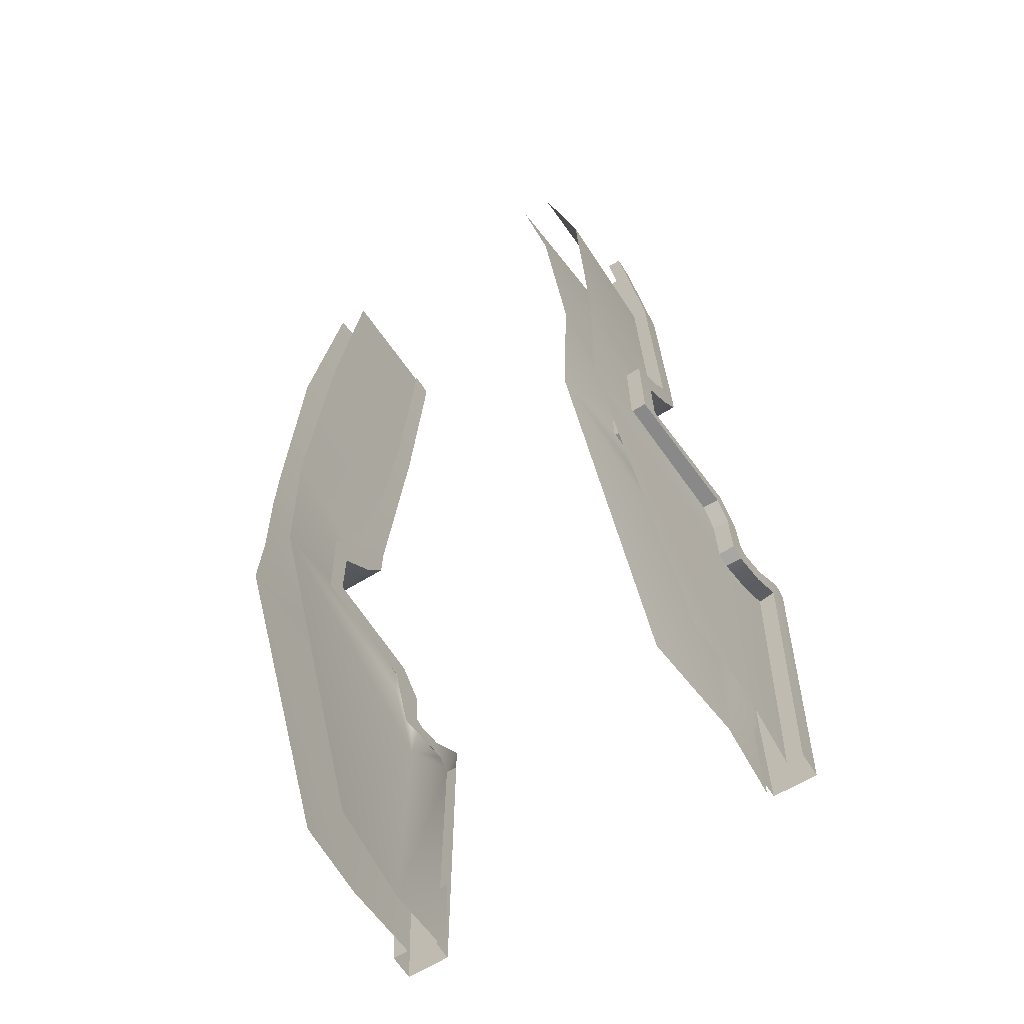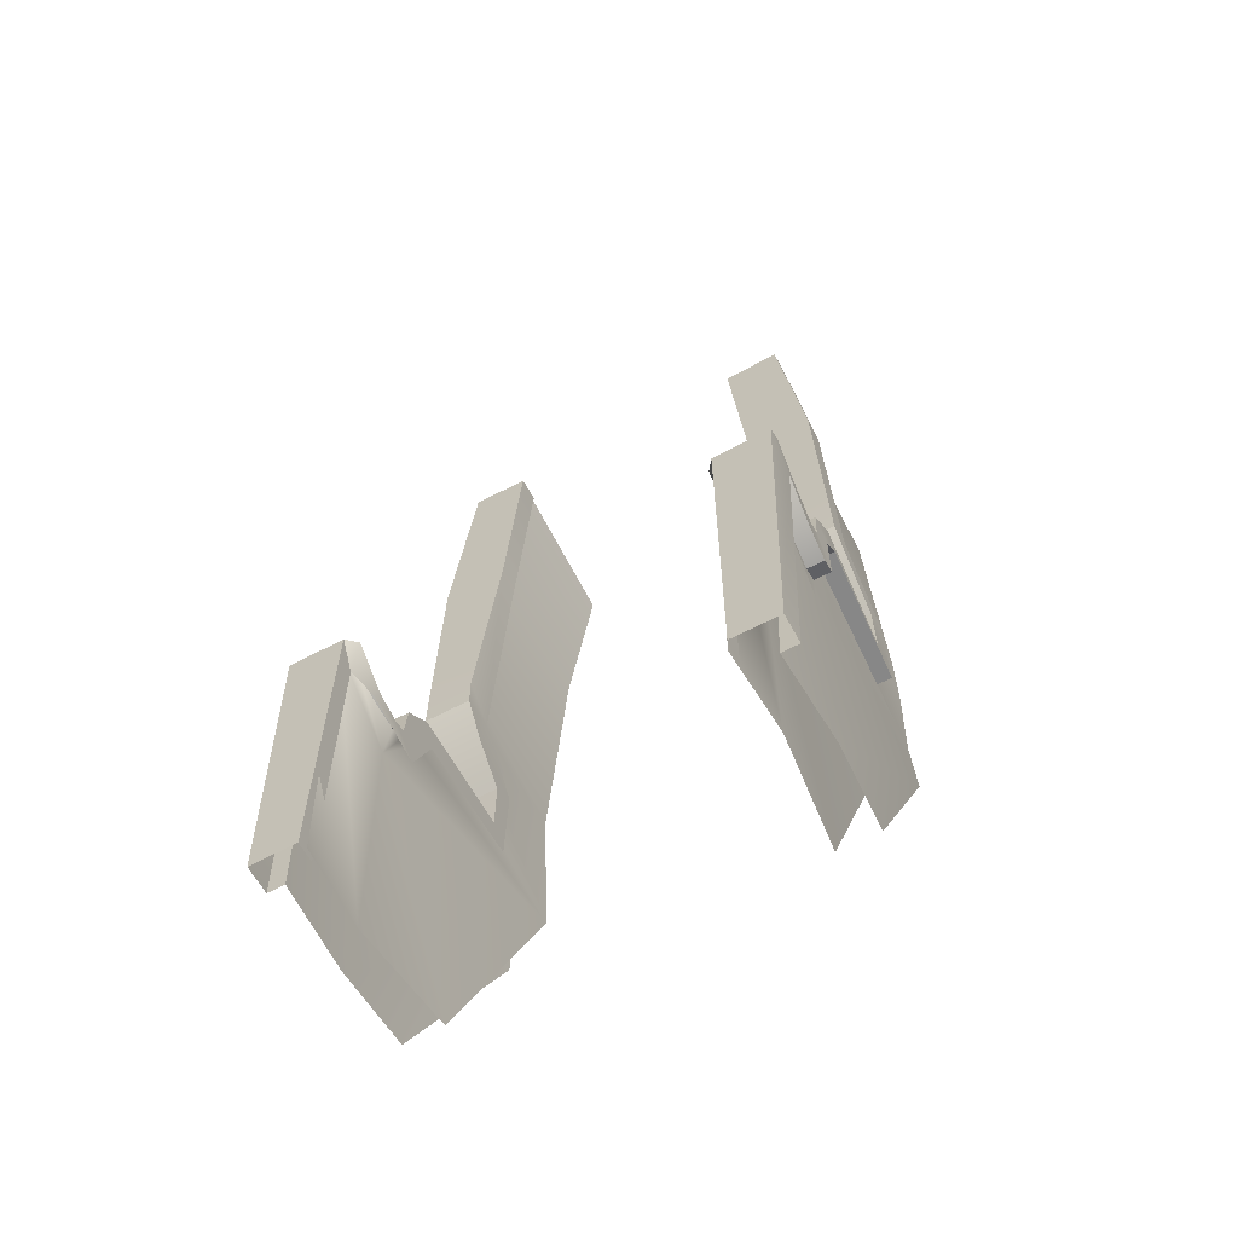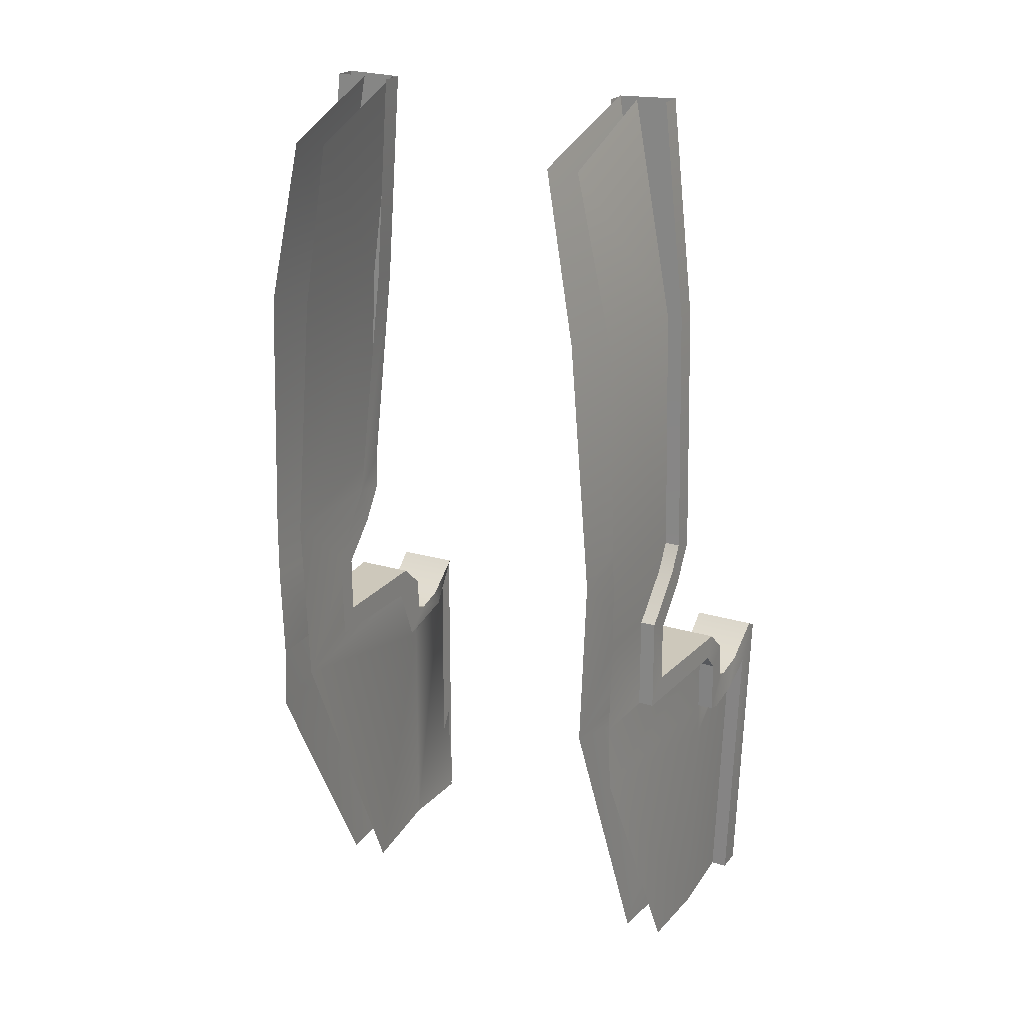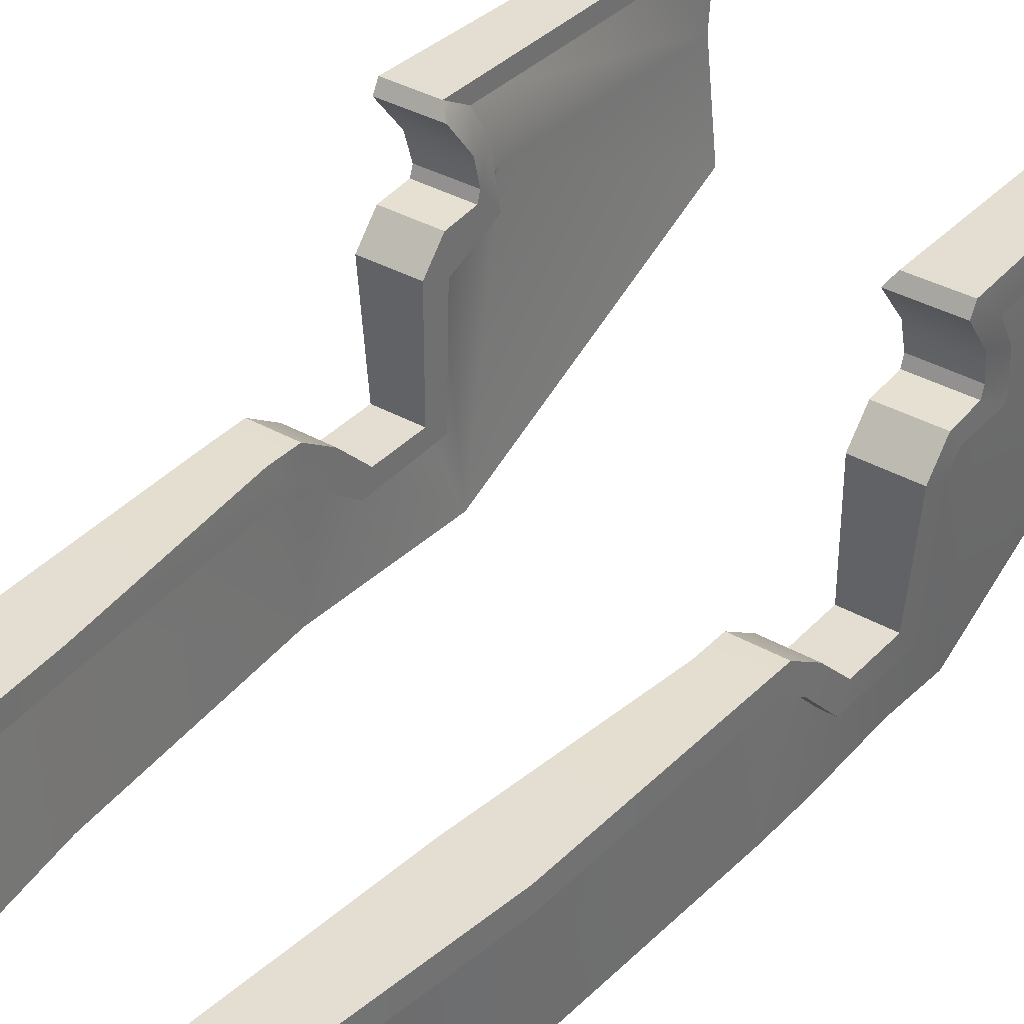
<metadata>
{"format":"obj","ext":"obj","renderer":"f3d","projection":"perspective","resolution":1024,"background":"white","views":[{"elev":-63.1,"azim":31.9,"up":"+Z"},{"elev":-62.5,"azim":-151.6,"up":"+Z"},{"elev":21.9,"azim":27.4,"up":"+Z"},{"elev":36.0,"azim":36.9,"up":"+Y"}]}
</metadata>
<code>
g Color_04
v -0.7441 -0.1837 7.251
v 0.5064 -0.1837 3.995
v 0.1434 -0.1837 7.277
v -0.5048 -0.1837 3.965
v -0.1421 -0.1837 0.6494
v 0.5839 -0.1837 0.6487
v -0.1421 -0.1909 0.1122
v 0.5928 -0.1903 0.1144
v 0.7526 0.7101 -1.894
v -0.1421 0.715 -1.894
v -0.1421 1.136 -2.268
v 0.7526 1.136 -2.268
v 0.5928 -0.1903 0.1144
v -0.1421 -0.1909 0.1122
v -0.1421 -0.5539 -0.4282
v 0.601 -0.5534 -0.4274
v 0.601 -1.115 -0.992
v -0.1421 -1.115 -0.9905
v -0.08182 -0.5337 7.278
v 0.1434 -0.5337 7.277
v 0.5064 -0.5337 3.995
v 0.2797 -0.5337 3.991
v 0.5839 -0.5337 0.6531
v 0.3574 -0.5337 0.6531
v 0.3657 -0.539 0.2228
v 0.5928 -0.539 0.2228
v 0.3734 -0.807 -0.177
v 0.601 -1.465 -0.8081
v 0.3734 -1.465 -0.8081
v 0.601 -0.807 -0.177
v 0.3657 -0.539 0.2228
v 0.5928 -0.539 0.2228
v 0.373 -1.465 -2.244
v 0.6062 -1.465 -2.244
v 0.7526 0.5651 -2.244
v 0.5026 0.5651 -2.244
v 0.7526 0.5651 -2.244
v 0.7526 0.8363 -2.515
v 0.5026 0.8363 -2.515
v 0.5026 0.5651 -2.244
v 0.1434 -0.5337 7.277
v 0.1434 -0.1837 7.277
v 0.5064 -0.1837 3.995
v 0.5064 -0.5337 3.995
v 0.5839 -0.1837 0.6487
v 0.5839 -0.5337 0.6531
v 0.5928 -0.1903 0.1144
v 0.5928 -0.539 0.2228
v 0.601 -0.5534 -0.4274
v 0.601 -0.807 -0.177
v 0.601 -0.807 -0.177
v 0.601 -0.5534 -0.4274
v 0.601 -1.115 -0.992
v 0.601 -1.465 -0.8081
v 0.6062 -1.115 -1.894
v 0.6062 -1.465 -2.244
v 0.7526 0.7101 -1.894
v 0.7526 0.5651 -2.244
v 0.7526 1.136 -2.268
v 0.7526 0.8363 -2.515
v 0.7526 1.188 -2.824
v 0.7526 0.8552 -3.338
v 0.7526 1.345 -2.878
v 0.7526 1.066 -3.397
v 0.7842 1.602 -3.27
v 0.7842 1.784 -2.772
v 0.8195 2.113 -2.947
v 0.8195 2.367 -2.328
v 0.8195 2.113 -2.947
v 0.8195 2.367 -2.328
v 0.8195 2.558 -2.43
v 0.6589 2.558 -7.28
v 0.6589 2.151 -7.28
v 0.8195 2.558 -2.43
v -0.01476 2.558 -2.427
v -0.01476 2.558 -7.273
v 0.6589 2.558 -7.28
v 0.5695 2.113 -3.008
v 0.8195 2.113 -2.947
v 0.6589 2.151 -7.28
v 0.4089 2.151 -7.28
v 0.7526 1.066 -3.397
v 0.5026 1.066 -3.397
v 0.5026 0.8552 -3.338
v 0.7526 0.8552 -3.338
v 0.7526 1.136 -2.268
v -0.1421 1.136 -2.268
v -0.1421 1.188 -2.824
v 0.7526 1.188 -2.824
v 0.5026 0.8363 -2.515
v 0.7526 0.8363 -2.515
v 0.7526 0.8552 -3.338
v 0.5026 0.8552 -3.338
v 0.7526 1.345 -2.878
v -0.1421 1.352 -2.876
v -0.1421 1.795 -2.767
v 0.7842 1.784 -2.772
v -0.1421 2.371 -2.325
v 0.8195 2.367 -2.328
v 0.5026 1.066 -3.397
v 0.7526 1.066 -3.397
v 0.7842 1.602 -3.27
v 0.5342 1.602 -3.27
v 0.5695 2.113 -3.008
v 0.8195 2.113 -2.947
v 0.3734 -1.465 -0.8081
v 0.601 -1.465 -0.8081
v 0.6062 -1.465 -2.244
v 0.373 -1.465 -2.244
v 0.6062 -1.115 -1.894
v 0.601 -1.115 -0.992
v -0.1421 -1.115 -0.9905
v -0.1421 -1.11 -1.892
v 0.7526 0.7101 -1.894
v 0.6062 -1.115 -1.894
v -0.1421 -1.11 -1.892
v -0.1421 0.715 -1.894
v 0.8195 2.558 -2.43
v 0.8195 2.367 -2.328
v -0.1421 2.371 -2.325
v -0.01476 2.558 -2.427
v 0.7526 1.345 -2.878
v 0.7526 1.188 -2.824
v -0.1421 1.188 -2.824
v -0.1421 1.352 -2.876
v -0.7441 -0.1837 7.251
v -0.7441 -0.5585 7.251
v -0.5048 -0.5585 3.965
v -0.5048 -0.1837 3.965
v -0.5048 -0.1837 3.965
v -0.5048 -0.5585 3.965
v -0.1421 -0.7007 0.1734
v -0.1421 -0.1837 0.6494
v -0.1421 -0.5539 -0.4282
v -0.1421 -1.449 -0.8129
v -0.1421 -1.115 -0.9905
v -0.1421 -1.399 -2.257
v -0.1421 -1.11 -1.892
v -0.1421 0.5348 -2.325
v -0.1421 0.715 -1.894
v -0.1421 0.8973 -3.231
v -0.1421 1.136 -2.268
v -0.1421 1.188 -2.824
v -0.1421 1.352 -2.876
v -0.1421 1.911 -3.021
v -0.1421 1.795 -2.767
v -0.01476 2.294 -2.883
v -0.1421 2.371 -2.325
v -0.01476 2.558 -2.427
v -0.1421 -0.1837 0.6494
v -0.1421 -0.7007 0.1734
v -0.1421 -0.1909 0.1122
v -0.1421 -0.5539 -0.4282
v -0.01476 2.558 -2.427
v -0.01476 2.294 -2.883
v -0.01476 2.264 -7.273
v -0.01476 2.558 -7.273
v -0.8195 -2.558 6.562
v -0.2599 -0.2883 3.982
v -0.7134 -0.2882 7.28
v -0.3983 -2.558 3.982
v -0.08421 -2.558 0.1304
v -0.09454 -0.2884 0.6537
v -0.08214 -1.205 -0.955
v -0.07959 -0.634 -0.3613
v -0.1815 -2.558 -2.513
v -0.09641 -1.167 -1.946
v -0.09454 -0.2884 0.6537
v -0.08421 -2.558 0.1304
v -0.08601 -0.2862 0.1442
v -0.07959 -0.634 -0.3613
v 0.02513 1.329 -3.467
v 0.09012 2.481 -2.476
v -0.01997 2.374 -2.415
v -0.05239 1.828 -2.864
v -0.08576 1.34 -2.978
v -0.08634 1.119 -2.874
v -0.00288 0.7007 -2.38
v -0.08634 1.097 -2.407
v -0.003458 0.6731 -1.983
v -0.09641 -1.167 -1.946
v -0.1815 -2.558 -2.513
v -0.1801 -0.4157 -7.28
v -0.001738 1.249 -7.28
v -0.001738 1.249 -7.28
v -0.06768 2.453 -7.28
v 0.09012 2.481 -2.476
v 0.02513 1.329 -3.467
v 0.2797 -0.5337 3.991
v -0.3321 -2.558 6.559
v -0.3321 -0.5337 7.278
v 0.2343 -2.558 3.991
v 0.3574 -0.5337 0.6531
v 0.3675 -2.558 0.1304
v 0.3657 -0.539 0.2228
v 0.3734 -0.807 -0.177
v 0.3734 -1.465 -0.8081
v 0.3734 -2.558 -0.8081
v 0.373 -1.465 -2.244
v 0.3297 -2.558 -2.244
v 0.4089 2.151 -7.28
v 0.4758 0.8292 -7.28
v 0.5026 0.868 -3.887
v 0.5695 2.113 -3.008
v 0.4758 0.8292 -7.28
v 0.4089 -0.4157 -7.28
v 0.373 -2.558 -3.243
v 0.5026 0.868 -3.887
v 0.5026 0.8552 -3.338
v 0.5026 0.8363 -2.515
v 0.5026 1.066 -3.397
v 0.5342 1.602 -3.27
v 0.5695 2.113 -3.008
v 0.5026 0.5651 -2.244
v 0.3297 -2.558 -2.244
v 0.373 -1.465 -2.244
v -4.682 -0.1837 7.251
v -5.57 -0.1837 7.277
v -5.933 -0.1837 3.995
v -4.922 -0.1837 3.965
v -5.284 -0.1837 0.6494
v -6.01 -0.1837 0.6487
v -5.284 -0.1909 0.1122
v -6.019 -0.1903 0.1144
v -6.179 0.7101 -1.894
v -6.179 1.136 -2.268
v -5.284 1.136 -2.268
v -5.284 0.715 -1.894
v -6.019 -0.1903 0.1144
v -5.284 -0.5539 -0.4282
v -5.284 -0.1909 0.1122
v -6.027 -0.5534 -0.4274
v -6.027 -1.115 -0.992
v -5.284 -1.115 -0.9905
v -5.345 -0.5337 7.278
v -5.933 -0.5337 3.995
v -5.57 -0.5337 7.277
v -5.706 -0.5337 3.991
v -6.01 -0.5337 0.6531
v -5.784 -0.5337 0.6531
v -5.792 -0.539 0.2228
v -6.019 -0.539 0.2228
v -5.8 -0.807 -0.177
v -5.8 -1.465 -0.8081
v -6.027 -1.465 -0.8081
v -6.027 -0.807 -0.177
v -5.792 -0.539 0.2228
v -6.019 -0.539 0.2228
v -5.799 -1.465 -2.244
v -5.929 0.5651 -2.244
v -6.179 0.5651 -2.244
v -6.033 -1.465 -2.244
v -6.179 0.5651 -2.244
v -5.929 0.5651 -2.244
v -5.929 0.8363 -2.515
v -6.179 0.8363 -2.515
v -5.57 -0.5337 7.277
v -5.933 -0.1837 3.995
v -5.57 -0.1837 7.277
v -5.933 -0.5337 3.995
v -6.01 -0.1837 0.6487
v -6.01 -0.5337 0.6531
v -6.019 -0.1903 0.1144
v -6.019 -0.539 0.2228
v -6.027 -0.5534 -0.4274
v -6.027 -0.807 -0.177
v -6.027 -0.807 -0.177
v -6.027 -1.115 -0.992
v -6.027 -0.5534 -0.4274
v -6.027 -1.465 -0.8081
v -6.033 -1.115 -1.894
v -6.033 -1.465 -2.244
v -6.179 0.7101 -1.894
v -6.179 0.5651 -2.244
v -6.179 1.136 -2.268
v -6.179 0.8363 -2.515
v -6.179 1.188 -2.824
v -6.179 0.8552 -3.338
v -6.179 1.345 -2.878
v -6.179 1.066 -3.397
v -6.211 1.602 -3.27
v -6.211 1.784 -2.772
v -6.246 2.113 -2.947
v -6.246 2.367 -2.328
v -6.246 2.113 -2.947
v -6.246 2.558 -2.43
v -6.246 2.367 -2.328
v -6.085 2.558 -7.28
v -6.085 2.151 -7.28
v -6.246 2.558 -2.43
v -6.085 2.558 -7.28
v -5.412 2.558 -7.273
v -5.412 2.558 -2.427
v -5.996 2.113 -3.008
v -5.835 2.151 -7.28
v -6.085 2.151 -7.28
v -6.246 2.113 -2.947
v -6.179 1.066 -3.397
v -6.179 0.8552 -3.338
v -5.929 0.8552 -3.338
v -5.929 1.066 -3.397
v -6.179 1.136 -2.268
v -6.179 1.188 -2.824
v -5.284 1.188 -2.824
v -5.284 1.136 -2.268
v -5.929 0.8363 -2.515
v -5.929 0.8552 -3.338
v -6.179 0.8552 -3.338
v -6.179 0.8363 -2.515
v -6.179 1.345 -2.878
v -5.284 1.795 -2.767
v -5.284 1.352 -2.876
v -6.211 1.784 -2.772
v -5.284 2.371 -2.325
v -6.246 2.367 -2.328
v -5.929 1.066 -3.397
v -6.211 1.602 -3.27
v -6.179 1.066 -3.397
v -5.961 1.602 -3.27
v -5.996 2.113 -3.008
v -6.246 2.113 -2.947
v -5.8 -1.465 -0.8081
v -5.799 -1.465 -2.244
v -6.033 -1.465 -2.244
v -6.027 -1.465 -0.8081
v -6.033 -1.115 -1.894
v -5.284 -1.11 -1.892
v -5.284 -1.115 -0.9905
v -6.027 -1.115 -0.992
v -6.179 0.7101 -1.894
v -5.284 0.715 -1.894
v -5.284 -1.11 -1.892
v -6.033 -1.115 -1.894
v -6.246 2.558 -2.43
v -5.412 2.558 -2.427
v -5.284 2.371 -2.325
v -6.246 2.367 -2.328
v -6.179 1.345 -2.878
v -5.284 1.352 -2.876
v -5.284 1.188 -2.824
v -6.179 1.188 -2.824
v -4.682 -0.1837 7.251
v -4.922 -0.1837 3.965
v -4.922 -0.5585 3.965
v -4.682 -0.5585 7.251
v -4.922 -0.1837 3.965
v -5.284 -0.1837 0.6494
v -5.284 -0.7007 0.1734
v -4.922 -0.5585 3.965
v -5.284 -0.5539 -0.4282
v -5.284 -1.449 -0.8129
v -5.284 -1.115 -0.9905
v -5.284 -1.399 -2.257
v -5.284 -1.11 -1.892
v -5.284 0.5348 -2.325
v -5.284 0.715 -1.894
v -5.284 0.8973 -3.231
v -5.284 1.136 -2.268
v -5.284 1.188 -2.824
v -5.284 1.352 -2.876
v -5.284 1.911 -3.021
v -5.284 1.795 -2.767
v -5.412 2.294 -2.883
v -5.284 2.371 -2.325
v -5.412 2.558 -2.427
v -5.284 -0.1837 0.6494
v -5.284 -0.1909 0.1122
v -5.284 -0.7007 0.1734
v -5.284 -0.5539 -0.4282
v -5.412 2.558 -2.427
v -5.412 2.558 -7.273
v -5.412 2.264 -7.273
v -5.412 2.294 -2.883
v -4.607 -2.558 6.562
v -4.713 -0.2882 7.28
v -5.167 -0.2883 3.982
v -5.028 -2.558 3.982
v -5.342 -2.558 0.1304
v -5.332 -0.2884 0.6537
v -5.344 -1.205 -0.955
v -5.347 -0.634 -0.3613
v -5.245 -2.558 -2.513
v -5.33 -1.167 -1.946
v -5.332 -0.2884 0.6537
v -5.34 -0.2862 0.1442
v -5.342 -2.558 0.1304
v -5.347 -0.634 -0.3613
v -5.452 1.329 -3.467
v -5.406 2.374 -2.415
v -5.517 2.481 -2.476
v -5.374 1.828 -2.864
v -5.341 1.34 -2.978
v -5.34 1.119 -2.874
v -5.424 0.7007 -2.38
v -5.34 1.097 -2.407
v -5.423 0.6731 -1.983
v -5.33 -1.167 -1.946
v -5.245 -2.558 -2.513
v -5.246 -0.4157 -7.28
v -5.425 1.249 -7.28
v -5.425 1.249 -7.28
v -5.452 1.329 -3.467
v -5.517 2.481 -2.476
v -5.359 2.453 -7.28
v -5.706 -0.5337 3.991
v -5.094 -0.5337 7.278
v -5.094 -2.558 6.559
v -5.661 -2.558 3.991
v -5.784 -0.5337 0.6531
v -5.794 -2.558 0.1304
v -5.792 -0.539 0.2228
v -5.8 -0.807 -0.177
v -5.8 -1.465 -0.8081
v -5.8 -2.558 -0.8081
v -5.799 -1.465 -2.244
v -5.756 -2.558 -2.244
v -5.835 2.151 -7.28
v -5.996 2.113 -3.008
v -5.929 0.868 -3.887
v -5.902 0.8292 -7.28
v -5.902 0.8292 -7.28
v -5.799 -2.558 -3.243
v -5.835 -0.4157 -7.28
v -5.929 0.868 -3.887
v -5.929 0.8552 -3.338
v -5.929 0.8363 -2.515
v -5.929 1.066 -3.397
v -5.961 1.602 -3.27
v -5.996 2.113 -3.008
v -5.929 0.5651 -2.244
v -5.756 -2.558 -2.244
v -5.799 -1.465 -2.244
g Color_04_0
f 3 2 1
f 2 4 1
f 5 4 2
f 6 5 2
f 7 5 6
f 8 7 6
f 11 10 9
f 12 11 9
f 15 14 13
f 16 15 13
f 15 16 17
f 18 15 17
f 21 20 19
f 22 21 19
f 21 22 23
f 22 24 23
f 24 25 23
f 25 26 23
f 29 28 27
f 28 30 27
f 27 30 31
f 30 32 31
f 35 34 33
f 36 35 33
f 39 38 37
f 40 39 37
f 43 42 41
f 44 43 41
f 45 43 44
f 46 45 44
f 47 45 46
f 48 47 46
f 49 47 48
f 50 49 48
f 53 52 51
f 54 53 51
f 55 53 54
f 56 55 54
f 57 55 56
f 58 57 56
f 59 57 58
f 60 59 58
f 61 59 60
f 62 61 60
f 63 61 62
f 64 63 62
f 64 65 63
f 65 66 63
f 65 67 66
f 67 68 66
f 71 70 69
f 72 71 69
f 73 72 69
f 76 75 74
f 77 76 74
f 80 79 78
f 81 80 78
f 84 83 82
f 85 84 82
f 88 87 86
f 89 88 86
f 92 91 90
f 93 92 90
f 96 95 94
f 97 96 94
f 98 96 97
f 99 98 97
f 102 101 100
f 103 102 100
f 103 104 102
f 104 105 102
f 108 107 106
f 109 108 106
f 112 111 110
f 113 112 110
f 116 115 114
f 117 116 114
f 120 119 118
f 121 120 118
f 124 123 122
f 125 124 122
f 128 127 126
f 129 128 126
f 132 131 130
f 133 132 130
f 135 132 134
f 136 135 134
f 137 135 136
f 138 137 136
f 139 137 138
f 140 139 138
f 141 139 140
f 142 141 140
f 143 141 142
f 144 141 143
f 145 141 144
f 146 145 144
f 147 145 146
f 148 147 146
f 149 147 148
f 152 151 150
f 153 151 152
f 156 155 154
f 157 156 154
f 160 159 158
f 159 161 158
f 162 161 159
f 163 162 159
f 162 165 164
f 162 164 166
f 164 167 166
f 170 169 168
f 171 169 170
f 174 173 172
f 174 172 175
f 172 176 175
f 177 176 172
f 177 172 178
f 179 177 178
f 180 179 178
f 181 180 178
f 182 181 178
f 182 178 172
f 183 182 172
f 184 183 172
f 187 186 185
f 188 187 185
f 191 190 189
f 190 192 189
f 189 192 193
f 192 194 193
f 195 193 194
f 196 195 194
f 196 194 197
f 194 198 197
f 197 198 199
f 198 200 199
f 203 202 201
f 204 203 201
f 207 206 205
f 208 207 205
f 207 208 209
f 210 207 209
f 209 208 211
f 212 211 208
f 213 212 208
f 207 210 214
f 207 214 215
f 214 216 215
f 219 218 217
f 220 219 217
f 220 221 219
f 221 222 219
f 221 223 222
f 223 224 222
f 227 226 225
f 228 227 225
f 231 230 229
f 230 232 229
f 232 230 233
f 230 234 233
f 237 236 235
f 236 238 235
f 238 236 239
f 240 238 239
f 241 240 239
f 242 241 239
f 245 244 243
f 246 245 243
f 246 243 247
f 248 246 247
f 251 250 249
f 252 251 249
f 255 254 253
f 256 255 253
f 259 258 257
f 258 260 257
f 258 261 260
f 261 262 260
f 261 263 262
f 263 264 262
f 263 265 264
f 265 266 264
f 269 268 267
f 268 270 267
f 268 271 270
f 271 272 270
f 271 273 272
f 273 274 272
f 273 275 274
f 275 276 274
f 275 277 276
f 277 278 276
f 277 279 278
f 279 280 278
f 281 280 279
f 282 281 279
f 283 281 282
f 284 283 282
f 287 286 285
f 286 288 285
f 288 289 285
f 292 291 290
f 293 292 290
f 296 295 294
f 297 296 294
f 300 299 298
f 301 300 298
f 304 303 302
f 305 304 302
f 308 307 306
f 309 308 306
f 312 311 310
f 311 313 310
f 311 314 313
f 314 315 313
f 318 317 316
f 317 319 316
f 320 319 317
f 321 320 317
f 324 323 322
f 325 324 322
f 328 327 326
f 329 328 326
f 332 331 330
f 333 332 330
f 336 335 334
f 337 336 334
f 340 339 338
f 341 340 338
f 344 343 342
f 345 344 342
f 348 347 346
f 349 348 346
f 348 351 350
f 351 352 350
f 351 353 352
f 353 354 352
f 353 355 354
f 355 356 354
f 355 357 356
f 357 358 356
f 357 359 358
f 357 360 359
f 357 361 360
f 361 362 360
f 361 363 362
f 363 364 362
f 363 365 364
f 368 367 366
f 368 369 367
f 372 371 370
f 373 372 370
f 376 375 374
f 377 376 374
f 377 378 376
f 378 379 376
f 381 378 380
f 380 378 382
f 383 380 382
f 386 385 384
f 386 387 385
f 390 389 388
f 389 391 388
f 391 392 388
f 392 393 388
f 394 388 393
f 395 394 393
f 395 396 394
f 396 397 394
f 397 398 394
f 394 398 388
f 398 399 388
f 399 400 388
f 403 402 401
f 404 403 401
f 407 406 405
f 408 407 405
f 408 405 409
f 410 408 409
f 409 411 410
f 411 412 410
f 410 412 413
f 414 410 413
f 414 413 415
f 416 414 415
f 419 418 417
f 420 419 417
f 423 422 421
f 422 424 421
f 424 422 425
f 422 426 425
f 424 425 427
f 424 427 428
f 429 424 428
f 426 422 430
f 430 422 431
f 432 430 431

</code>
